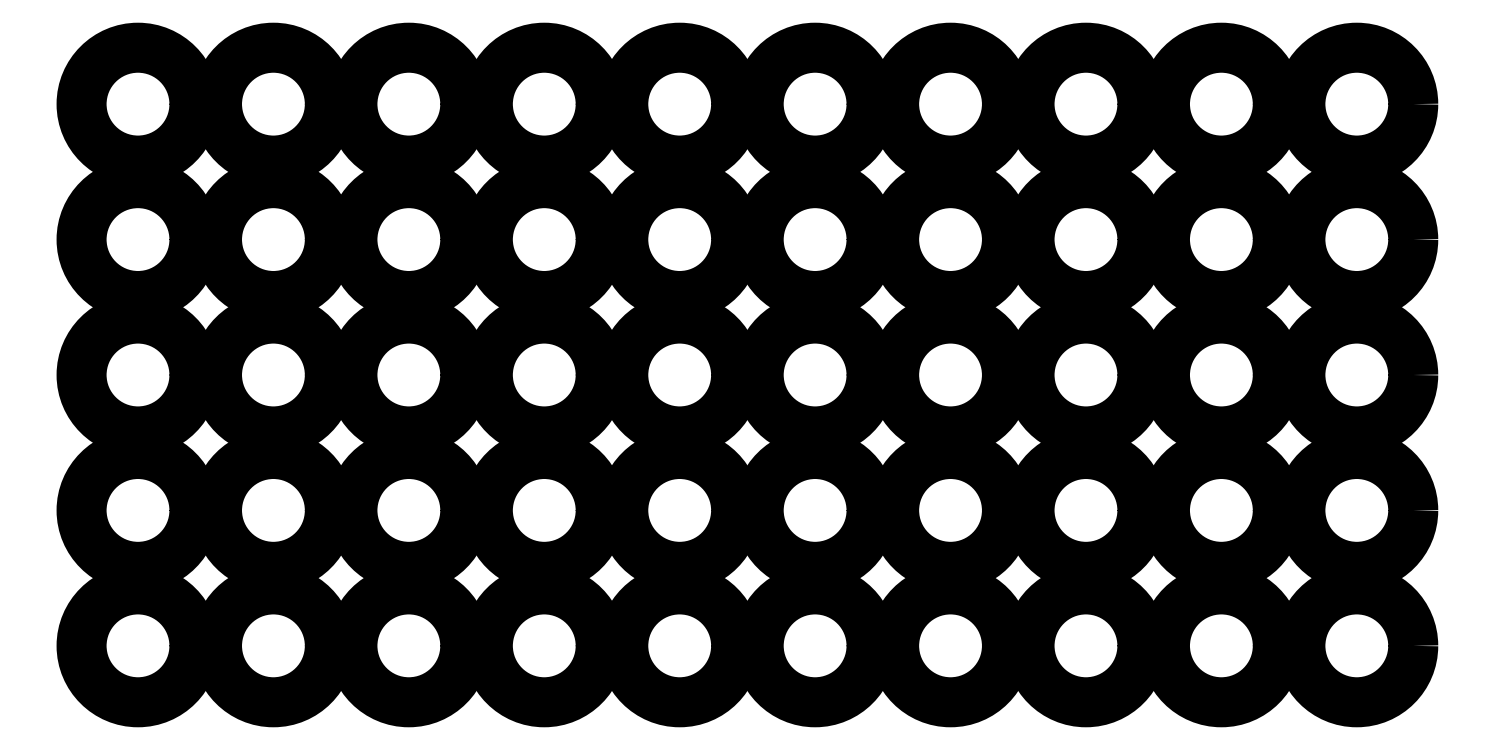
<metadata>
{"format":"dxf","ext":"dxf","renderer":"ezdxf+matplotlib","layout":"modelspace","background":"white","min_lineweight":24,"dpi":150}
</metadata>
<code>
0
SECTION
2
ENTITIES
0
CIRCLE
8
0
10
5
20
5
30
0
40
2.5
210
0
220
0
230
1
0
CIRCLE
8
0
10
11
20
5
30
0
40
2.5
210
0
220
0
230
1
0
CIRCLE
8
0
10
17
20
5
30
0
40
2.5
210
0
220
0
230
1
0
CIRCLE
8
0
10
23
20
5
30
0
40
2.5
210
0
220
0
230
1
0
CIRCLE
8
0
10
29
20
5
30
0
40
2.5
210
0
220
0
230
1
0
CIRCLE
8
0
10
35
20
5
30
0
40
2.5
210
0
220
0
230
1
0
CIRCLE
8
0
10
41
20
5
30
0
40
2.5
210
0
220
0
230
1
0
CIRCLE
8
0
10
47
20
5
30
0
40
2.5
210
0
220
0
230
1
0
CIRCLE
8
0
10
53
20
5
30
0
40
2.5
210
0
220
0
230
1
0
CIRCLE
8
0
10
59
20
5
30
0
40
2.5
210
0
220
0
230
1
0
CIRCLE
8
0
10
5
20
11
30
0
40
2.5
210
0
220
0
230
1
0
CIRCLE
8
0
10
11
20
11
30
0
40
2.5
210
0
220
0
230
1
0
CIRCLE
8
0
10
17
20
11
30
0
40
2.5
210
0
220
0
230
1
0
CIRCLE
8
0
10
23
20
11
30
0
40
2.5
210
0
220
0
230
1
0
CIRCLE
8
0
10
29
20
11
30
0
40
2.5
210
0
220
0
230
1
0
CIRCLE
8
0
10
35
20
11
30
0
40
2.5
210
0
220
0
230
1
0
CIRCLE
8
0
10
41
20
11
30
0
40
2.5
210
0
220
0
230
1
0
CIRCLE
8
0
10
47
20
11
30
0
40
2.5
210
0
220
0
230
1
0
CIRCLE
8
0
10
53
20
11
30
0
40
2.5
210
0
220
0
230
1
0
CIRCLE
8
0
10
59
20
11
30
0
40
2.5
210
0
220
0
230
1
0
CIRCLE
8
0
10
5
20
17
30
0
40
2.5
210
0
220
0
230
1
0
CIRCLE
8
0
10
11
20
17
30
0
40
2.5
210
0
220
0
230
1
0
CIRCLE
8
0
10
17
20
17
30
0
40
2.5
210
0
220
0
230
1
0
CIRCLE
8
0
10
23
20
17
30
0
40
2.5
210
0
220
0
230
1
0
CIRCLE
8
0
10
29
20
17
30
0
40
2.5
210
0
220
0
230
1
0
CIRCLE
8
0
10
35
20
17
30
0
40
2.5
210
0
220
0
230
1
0
CIRCLE
8
0
10
41
20
17
30
0
40
2.5
210
0
220
0
230
1
0
CIRCLE
8
0
10
47
20
17
30
0
40
2.5
210
0
220
0
230
1
0
CIRCLE
8
0
10
53
20
17
30
0
40
2.5
210
0
220
0
230
1
0
CIRCLE
8
0
10
59
20
17
30
0
40
2.5
210
0
220
0
230
1
0
CIRCLE
8
0
10
5
20
23
30
0
40
2.5
210
0
220
0
230
1
0
CIRCLE
8
0
10
11
20
23
30
0
40
2.5
210
0
220
0
230
1
0
CIRCLE
8
0
10
17
20
23
30
0
40
2.5
210
0
220
0
230
1
0
CIRCLE
8
0
10
23
20
23
30
0
40
2.5
210
0
220
0
230
1
0
CIRCLE
8
0
10
29
20
23
30
0
40
2.5
210
0
220
0
230
1
0
CIRCLE
8
0
10
35
20
23
30
0
40
2.5
210
0
220
0
230
1
0
CIRCLE
8
0
10
41
20
23
30
0
40
2.5
210
0
220
0
230
1
0
CIRCLE
8
0
10
47
20
23
30
0
40
2.5
210
0
220
0
230
1
0
CIRCLE
8
0
10
53
20
23
30
0
40
2.5
210
0
220
0
230
1
0
CIRCLE
8
0
10
59
20
23
30
0
40
2.5
210
0
220
0
230
1
0
CIRCLE
8
0
10
5
20
29
30
0
40
2.5
210
0
220
0
230
1
0
CIRCLE
8
0
10
11
20
29
30
0
40
2.5
210
0
220
0
230
1
0
CIRCLE
8
0
10
17
20
29
30
0
40
2.5
210
0
220
0
230
1
0
CIRCLE
8
0
10
23
20
29
30
0
40
2.5
210
0
220
0
230
1
0
CIRCLE
8
0
10
29
20
29
30
0
40
2.5
210
0
220
0
230
1
0
CIRCLE
8
0
10
35
20
29
30
0
40
2.5
210
0
220
0
230
1
0
CIRCLE
8
0
10
41
20
29
30
0
40
2.5
210
0
220
0
230
1
0
CIRCLE
8
0
10
47
20
29
30
0
40
2.5
210
0
220
0
230
1
0
CIRCLE
8
0
10
53
20
29
30
0
40
2.5
210
0
220
0
230
1
0
CIRCLE
8
0
10
59
20
29
30
0
40
2.5
210
0
220
0
230
1
0
ENDSEC
0
EOF

</code>
